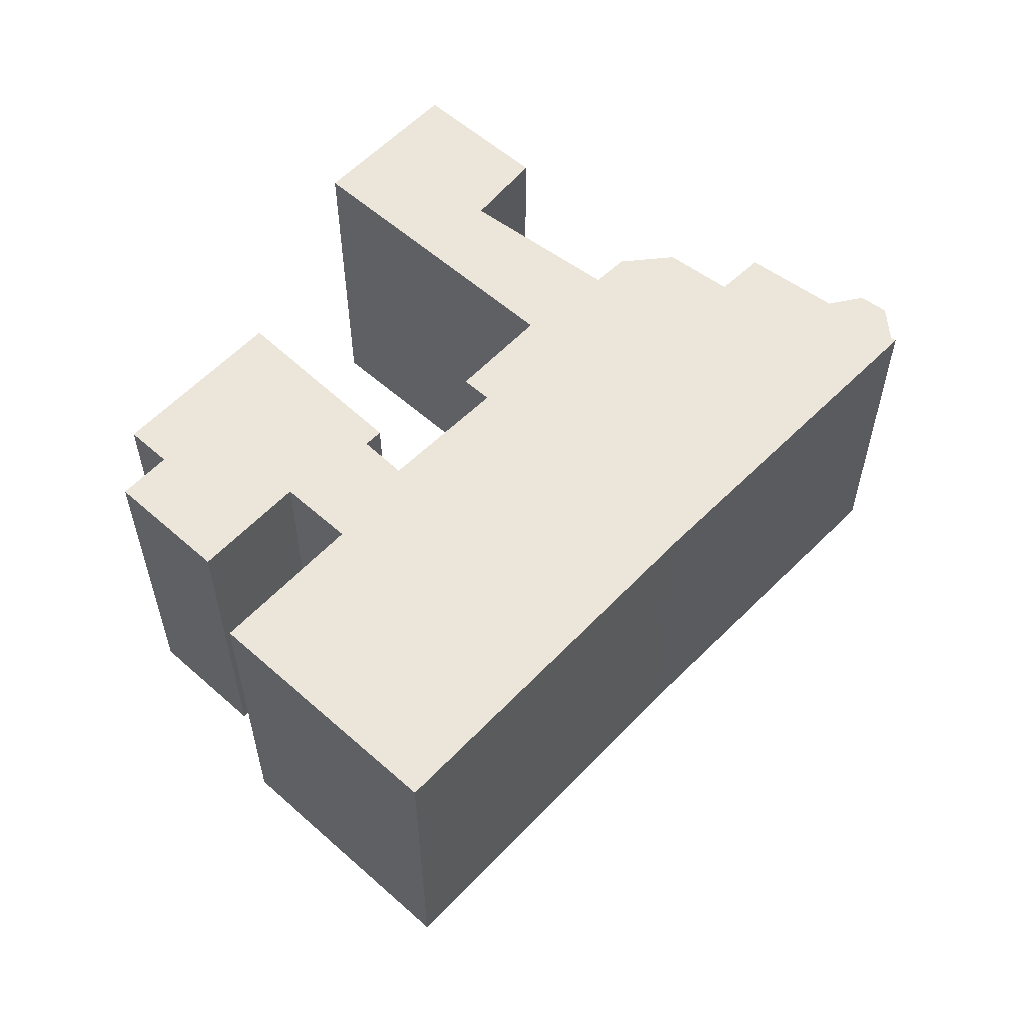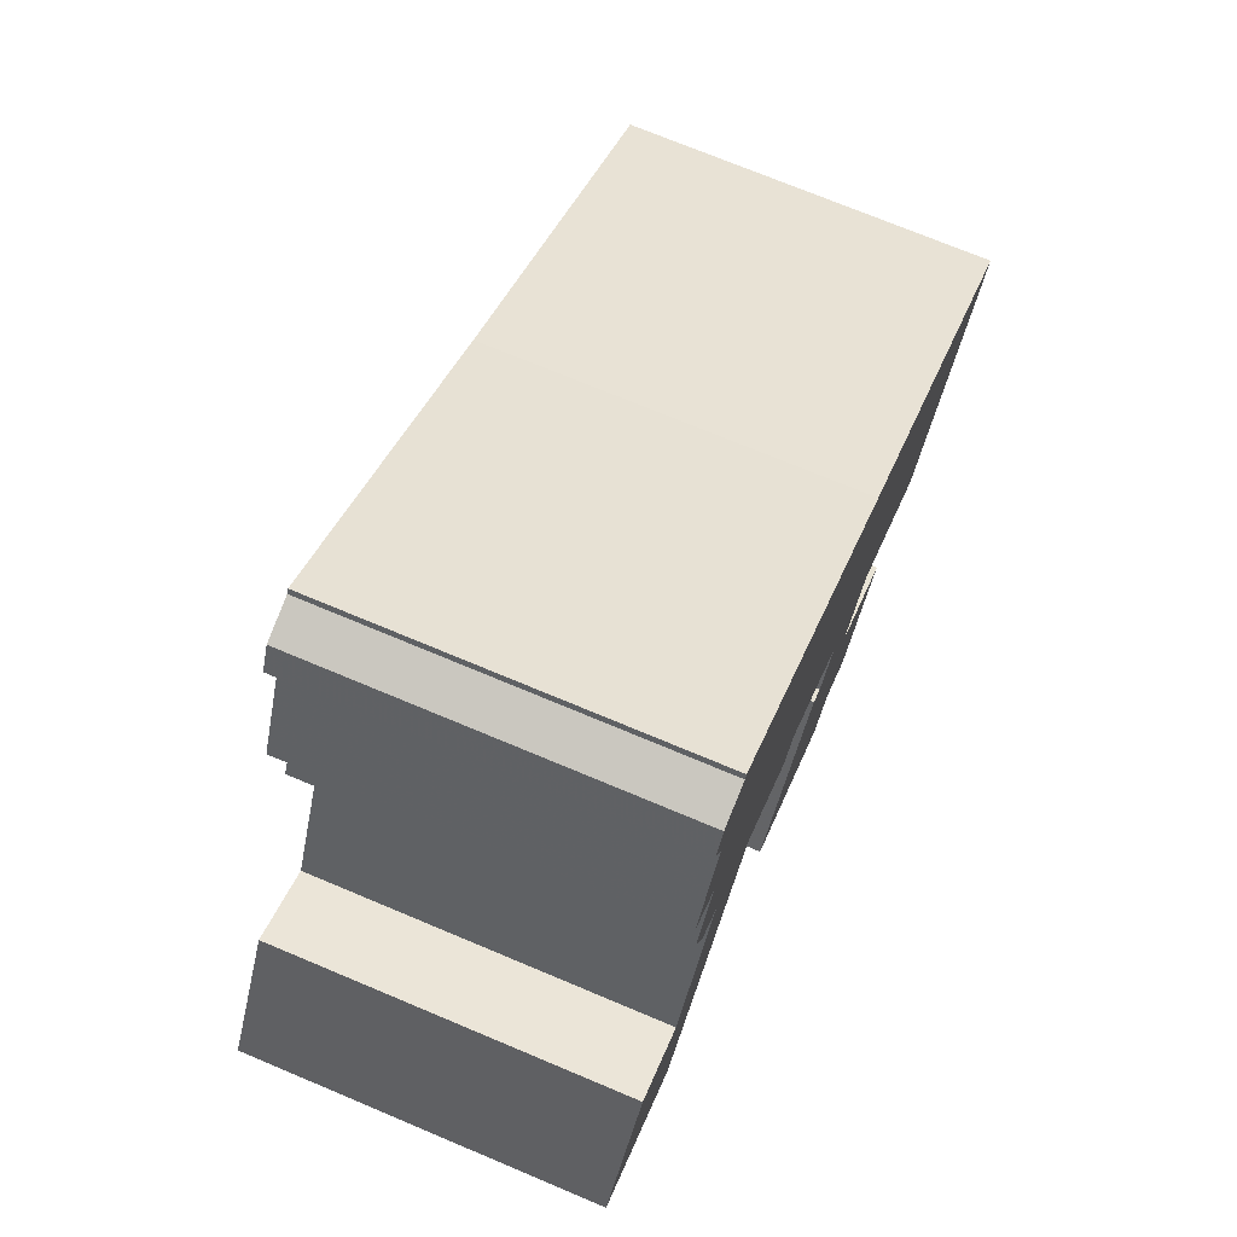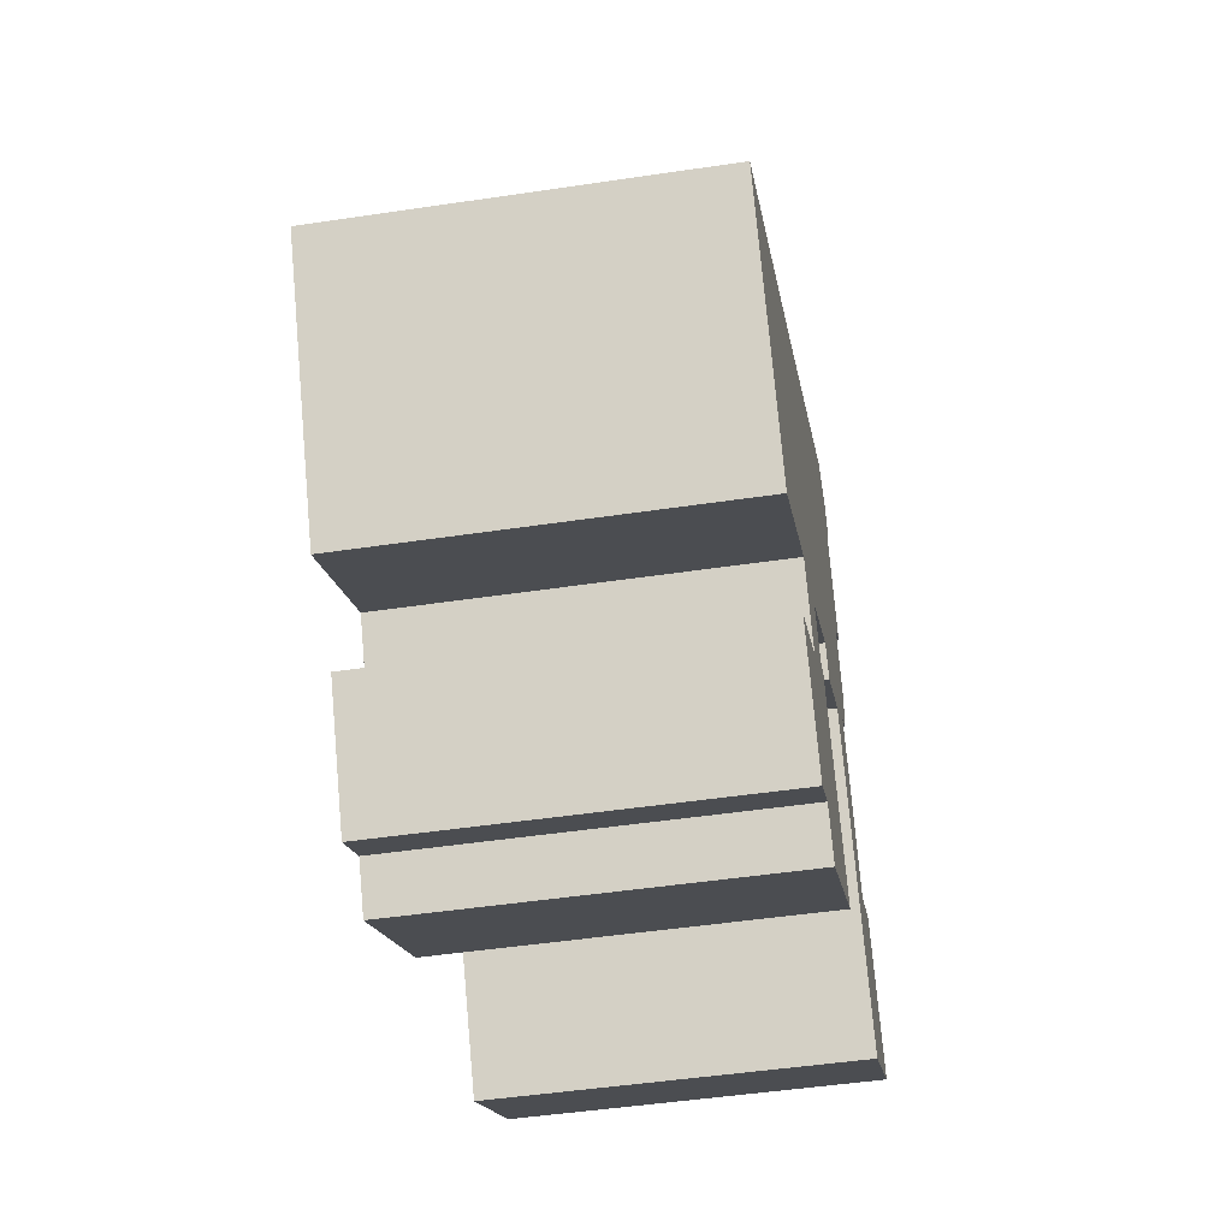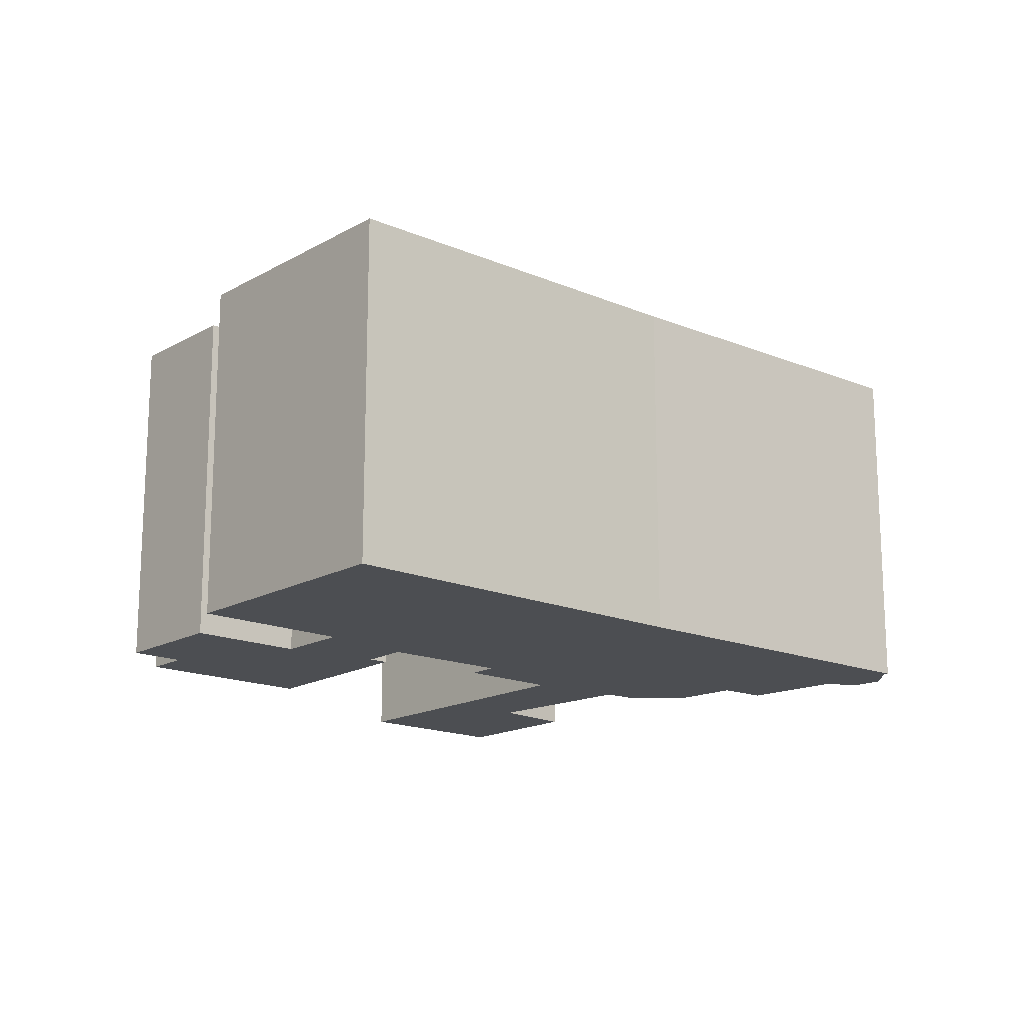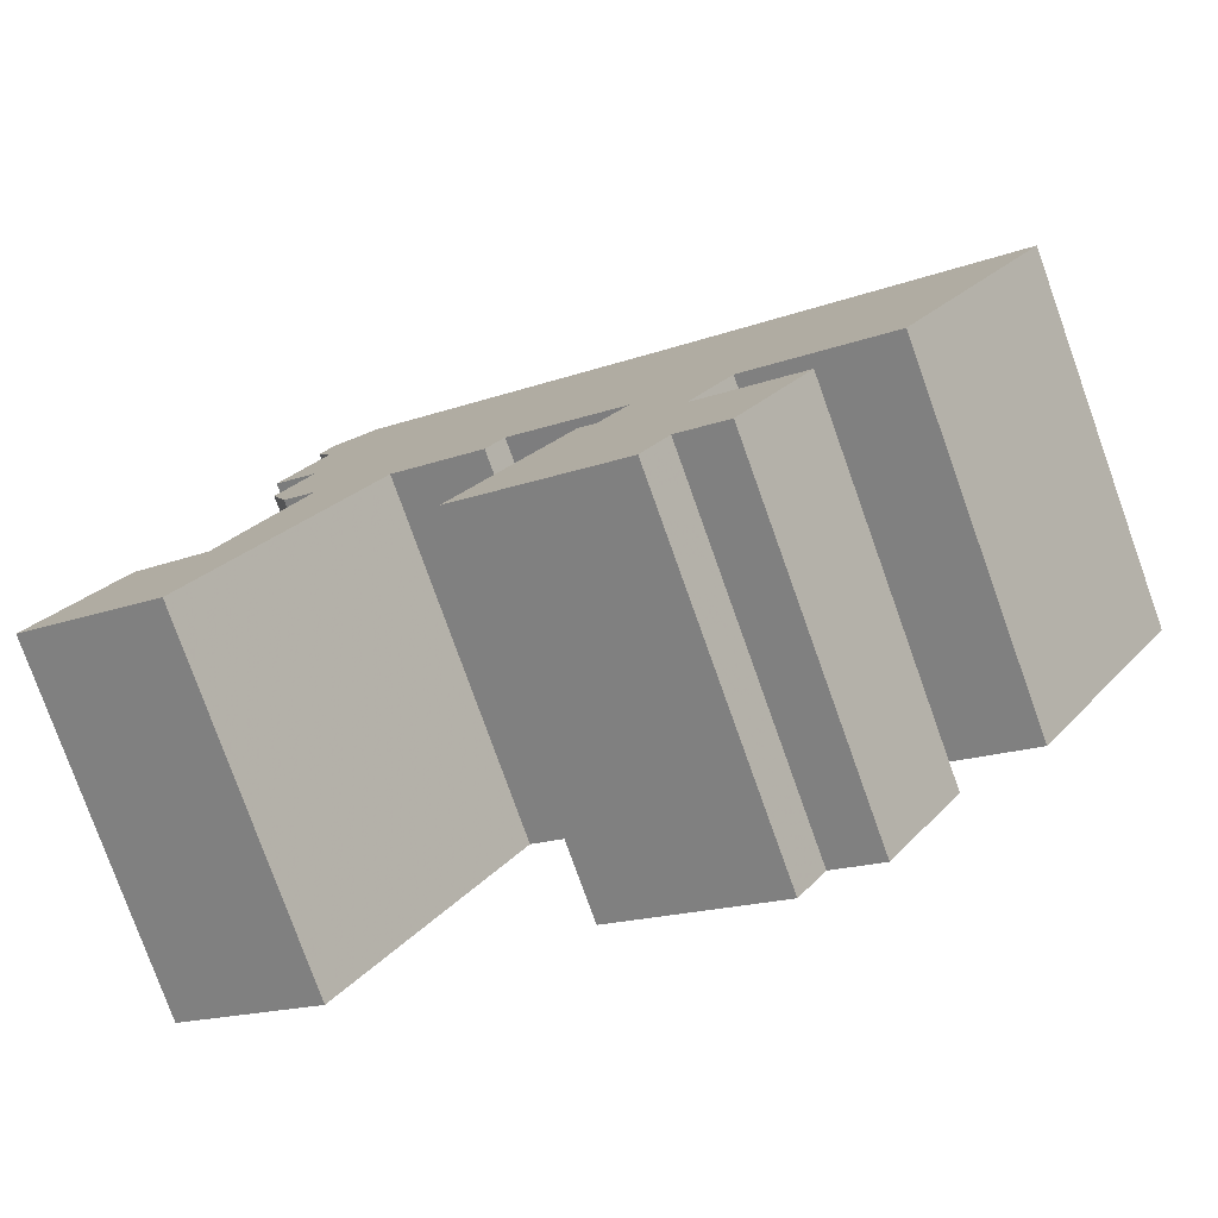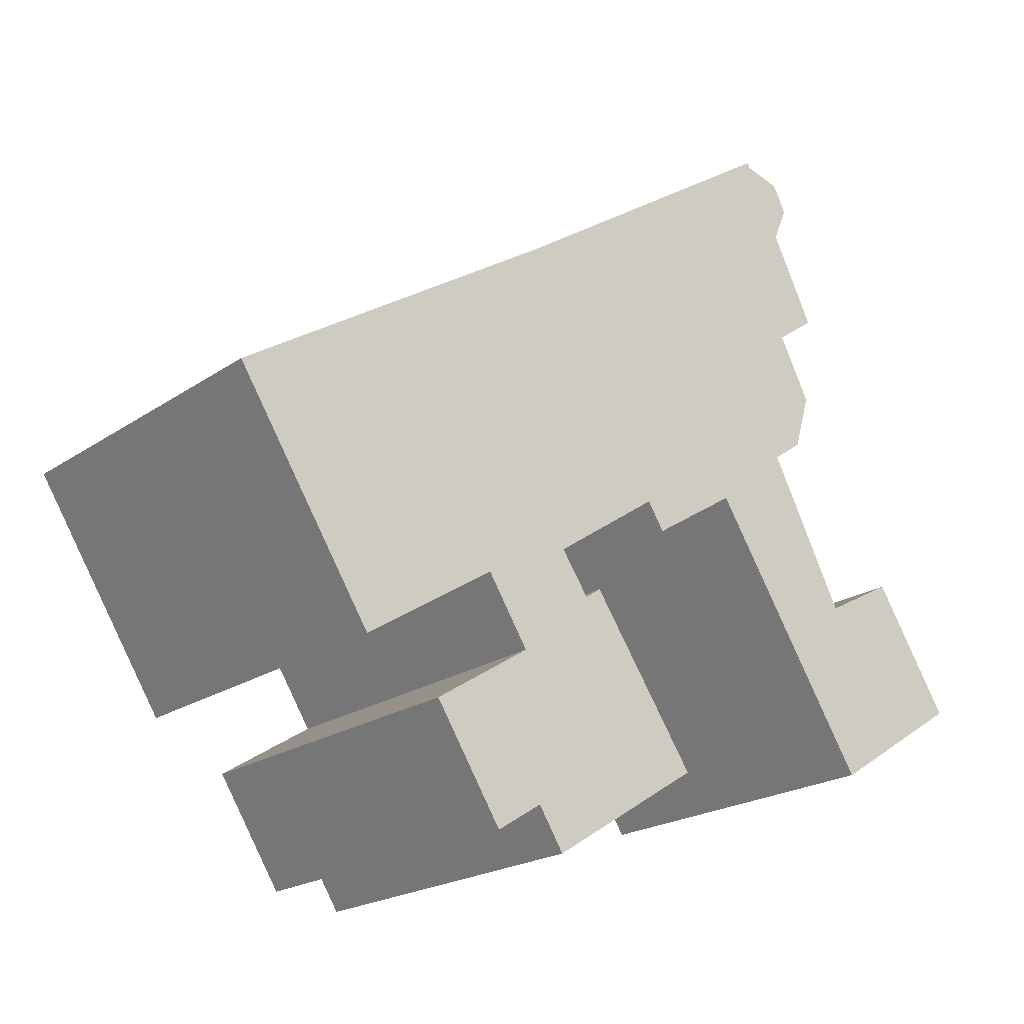
<metadata>
{"format":"obj","ext":"obj","renderer":"f3d","projection":"perspective","resolution":1024,"background":"white","views":[{"elev":57.4,"azim":-79.8,"up":"+Y"},{"elev":72.3,"azim":112.8,"up":"+Z"},{"elev":-48.2,"azim":-80.5,"up":"+Z"},{"elev":-16.5,"azim":-73.7,"up":"+Y"},{"elev":-78.5,"azim":-160.3,"up":"+Z"},{"elev":-20.7,"azim":-39.2,"up":"+Z"}]}
</metadata>
<code>
v -1.101 -0.02261 -5.611
v -1.127 -0.02261 -5.57
v -1.148 -0.02261 -5.64
v -1.148 -0.02261 -5.64
v -1.127 -0.02261 -5.57
v -1.152 -0.02261 -5.583
v -1.148 -0.02261 -5.64
v -1.152 -0.02261 -5.583
v -1.203 -0.02261 -5.555
v -1.203 -0.02261 -5.555
v -1.152 -0.02261 -5.583
v -1.177 -0.02261 -5.533
v -1.158 -0.02261 -5.477
v -1.173 -0.02261 -5.448
v -1.172 -0.02261 -5.487
v -1.161 -0.02261 -5.508
v -1.172 -0.02261 -5.487
v -1.167 -0.02261 -5.526
v -1.167 -0.02261 -5.526
v -1.172 -0.02261 -5.487
v -1.177 -0.02261 -5.533
v -1.168 -0.02261 -5.436
v -1.173 -0.02261 -5.427
v -1.173 -0.02261 -5.448
v -1.177 -0.02261 -5.533
v -1.172 -0.02261 -5.487
v -1.173 -0.02261 -5.448
v -1.173 -0.02261 -5.448
v -1.173 -0.02261 -5.427
v -1.185 -0.02261 -5.424
v -1.173 -0.02261 -5.448
v -1.185 -0.02261 -5.424
v -1.177 -0.02261 -5.533
v -1.203 -0.02261 -5.555
v -1.177 -0.02261 -5.533
v -1.185 -0.02261 -5.424
v -1.203 -0.02261 -5.555
v -1.185 -0.02261 -5.424
v -1.186 -0.02261 -5.422
v -1.203 -0.02261 -5.555
v -1.186 -0.02261 -5.422
v -1.285 -0.02261 -5.489
v -1.203 -0.02261 -5.555
v -1.285 -0.02261 -5.489
v -1.232 -0.02261 -5.573
v -1.224 -0.02261 -5.652
v -1.259 -0.02261 -5.599
v -1.275 -0.02261 -5.685
v -1.232 -0.02261 -5.573
v -1.285 -0.02261 -5.489
v -1.238 -0.02261 -5.564
v -1.238 -0.02261 -5.564
v -1.285 -0.02261 -5.489
v -1.274 -0.02261 -5.589
v -1.275 -0.02261 -5.685
v -1.259 -0.02261 -5.599
v -1.265 -0.02261 -5.603
v -1.275 -0.02261 -5.685
v -1.265 -0.02261 -5.603
v -1.274 -0.02261 -5.589
v -1.274 -0.02261 -5.589
v -1.285 -0.02261 -5.489
v -1.275 -0.02261 -5.685
v -1.275 -0.02261 -5.685
v -1.285 -0.02261 -5.489
v -1.284 -0.02261 -5.671
v -1.284 -0.02261 -5.671
v -1.285 -0.02261 -5.489
v -1.289 -0.02261 -5.624
v -1.284 -0.02261 -5.671
v -1.289 -0.02261 -5.624
v -1.299 -0.02261 -5.681
v -1.289 -0.02261 -5.624
v -1.285 -0.02261 -5.489
v -1.303 -0.02261 -5.603
v -1.303 -0.02261 -5.603
v -1.285 -0.02261 -5.489
v -1.394 -0.02261 -5.558
v -1.299 -0.02261 -5.681
v -1.289 -0.02261 -5.624
v -1.322 -0.02261 -5.645
v -1.303 -0.02261 -5.603
v -1.394 -0.02261 -5.558
v -1.348 -0.02261 -5.631
v -1.148 -0.138 -5.64
v -1.101 -0.138 -5.611
v -1.127 -0.138 -5.57
v -1.148 -0.138 -5.64
v -1.127 -0.138 -5.57
v -1.152 -0.138 -5.583
v -1.148 -0.138 -5.64
v -1.152 -0.138 -5.583
v -1.203 -0.138 -5.555
v -1.203 -0.138 -5.555
v -1.152 -0.138 -5.583
v -1.177 -0.138 -5.533
v -1.172 -0.138 -5.487
v -1.158 -0.138 -5.477
v -1.173 -0.138 -5.448
v -1.167 -0.138 -5.526
v -1.161 -0.138 -5.508
v -1.172 -0.138 -5.487
v -1.167 -0.138 -5.526
v -1.172 -0.138 -5.487
v -1.177 -0.138 -5.533
v -1.173 -0.138 -5.448
v -1.168 -0.138 -5.436
v -1.173 -0.138 -5.427
v -1.177 -0.138 -5.533
v -1.172 -0.138 -5.487
v -1.173 -0.138 -5.448
v -1.173 -0.138 -5.448
v -1.173 -0.138 -5.427
v -1.185 -0.138 -5.424
v -1.173 -0.138 -5.448
v -1.185 -0.138 -5.424
v -1.177 -0.138 -5.533
v -1.203 -0.138 -5.555
v -1.177 -0.138 -5.533
v -1.185 -0.138 -5.424
v -1.203 -0.138 -5.555
v -1.185 -0.138 -5.424
v -1.186 -0.138 -5.422
v -1.203 -0.138 -5.555
v -1.186 -0.138 -5.422
v -1.285 -0.138 -5.489
v -1.203 -0.138 -5.555
v -1.285 -0.138 -5.489
v -1.232 -0.138 -5.573
v -1.275 -0.138 -5.685
v -1.224 -0.138 -5.652
v -1.259 -0.138 -5.599
v -1.232 -0.138 -5.573
v -1.285 -0.138 -5.489
v -1.238 -0.138 -5.564
v -1.238 -0.138 -5.564
v -1.285 -0.138 -5.489
v -1.274 -0.138 -5.589
v -1.275 -0.138 -5.685
v -1.259 -0.138 -5.599
v -1.265 -0.138 -5.603
v -1.275 -0.138 -5.685
v -1.265 -0.138 -5.603
v -1.274 -0.138 -5.589
v -1.274 -0.138 -5.589
v -1.285 -0.138 -5.489
v -1.275 -0.138 -5.685
v -1.275 -0.138 -5.685
v -1.285 -0.138 -5.489
v -1.284 -0.138 -5.671
v -1.284 -0.138 -5.671
v -1.285 -0.138 -5.489
v -1.289 -0.138 -5.624
v -1.284 -0.138 -5.671
v -1.289 -0.138 -5.624
v -1.299 -0.138 -5.681
v -1.289 -0.138 -5.624
v -1.285 -0.138 -5.489
v -1.303 -0.138 -5.603
v -1.303 -0.138 -5.603
v -1.285 -0.138 -5.489
v -1.394 -0.138 -5.558
v -1.299 -0.138 -5.681
v -1.289 -0.138 -5.624
v -1.322 -0.138 -5.645
v -1.303 -0.138 -5.603
v -1.394 -0.138 -5.558
v -1.348 -0.138 -5.631
v -1.348 -0.138 -5.631
v -1.348 -0.02261 -5.631
v -1.394 -0.02261 -5.558
v -1.348 -0.138 -5.631
v -1.394 -0.02261 -5.558
v -1.394 -0.138 -5.558
v -1.303 -0.138 -5.603
v -1.303 -0.02261 -5.603
v -1.348 -0.02261 -5.631
v -1.303 -0.138 -5.603
v -1.348 -0.02261 -5.631
v -1.348 -0.138 -5.631
v -1.289 -0.138 -5.624
v -1.289 -0.02261 -5.624
v -1.303 -0.02261 -5.603
v -1.289 -0.138 -5.624
v -1.303 -0.02261 -5.603
v -1.303 -0.138 -5.603
v -1.322 -0.138 -5.645
v -1.322 -0.02261 -5.645
v -1.289 -0.02261 -5.624
v -1.322 -0.138 -5.645
v -1.289 -0.02261 -5.624
v -1.289 -0.138 -5.624
v -1.299 -0.138 -5.681
v -1.299 -0.02261 -5.681
v -1.322 -0.02261 -5.645
v -1.299 -0.138 -5.681
v -1.322 -0.02261 -5.645
v -1.322 -0.138 -5.645
v -1.284 -0.138 -5.671
v -1.284 -0.02261 -5.671
v -1.299 -0.02261 -5.681
v -1.284 -0.138 -5.671
v -1.299 -0.02261 -5.681
v -1.299 -0.138 -5.681
v -1.275 -0.138 -5.685
v -1.275 -0.02261 -5.685
v -1.284 -0.02261 -5.671
v -1.275 -0.138 -5.685
v -1.284 -0.02261 -5.671
v -1.284 -0.138 -5.671
v -1.224 -0.138 -5.652
v -1.224 -0.02261 -5.652
v -1.275 -0.02261 -5.685
v -1.224 -0.138 -5.652
v -1.275 -0.02261 -5.685
v -1.275 -0.138 -5.685
v -1.259 -0.138 -5.599
v -1.259 -0.02261 -5.599
v -1.224 -0.02261 -5.652
v -1.259 -0.138 -5.599
v -1.224 -0.02261 -5.652
v -1.224 -0.138 -5.652
v -1.265 -0.138 -5.603
v -1.265 -0.02261 -5.603
v -1.259 -0.02261 -5.599
v -1.265 -0.138 -5.603
v -1.259 -0.02261 -5.599
v -1.259 -0.138 -5.599
v -1.274 -0.138 -5.589
v -1.274 -0.02261 -5.589
v -1.265 -0.02261 -5.603
v -1.274 -0.138 -5.589
v -1.265 -0.02261 -5.603
v -1.265 -0.138 -5.603
v -1.238 -0.138 -5.564
v -1.238 -0.02261 -5.564
v -1.274 -0.02261 -5.589
v -1.238 -0.138 -5.564
v -1.274 -0.02261 -5.589
v -1.274 -0.138 -5.589
v -1.232 -0.138 -5.573
v -1.232 -0.02261 -5.573
v -1.238 -0.02261 -5.564
v -1.232 -0.138 -5.573
v -1.238 -0.02261 -5.564
v -1.238 -0.138 -5.564
v -1.203 -0.138 -5.555
v -1.203 -0.02261 -5.555
v -1.232 -0.02261 -5.573
v -1.203 -0.138 -5.555
v -1.232 -0.02261 -5.573
v -1.232 -0.138 -5.573
v -1.148 -0.138 -5.64
v -1.148 -0.02261 -5.64
v -1.203 -0.02261 -5.555
v -1.148 -0.138 -5.64
v -1.203 -0.02261 -5.555
v -1.203 -0.138 -5.555
v -1.101 -0.138 -5.611
v -1.101 -0.02261 -5.611
v -1.148 -0.02261 -5.64
v -1.101 -0.138 -5.611
v -1.148 -0.02261 -5.64
v -1.148 -0.138 -5.64
v -1.127 -0.138 -5.57
v -1.127 -0.02261 -5.57
v -1.101 -0.02261 -5.611
v -1.127 -0.138 -5.57
v -1.101 -0.02261 -5.611
v -1.101 -0.138 -5.611
v -1.152 -0.138 -5.583
v -1.152 -0.02261 -5.583
v -1.127 -0.02261 -5.57
v -1.152 -0.138 -5.583
v -1.127 -0.02261 -5.57
v -1.127 -0.138 -5.57
v -1.177 -0.138 -5.533
v -1.177 -0.02261 -5.533
v -1.152 -0.02261 -5.583
v -1.177 -0.138 -5.533
v -1.152 -0.02261 -5.583
v -1.152 -0.138 -5.583
v -1.167 -0.138 -5.526
v -1.167 -0.02261 -5.526
v -1.177 -0.02261 -5.533
v -1.167 -0.138 -5.526
v -1.177 -0.02261 -5.533
v -1.177 -0.138 -5.533
v -1.161 -0.138 -5.508
v -1.161 -0.02261 -5.508
v -1.167 -0.02261 -5.526
v -1.161 -0.138 -5.508
v -1.167 -0.02261 -5.526
v -1.167 -0.138 -5.526
v -1.172 -0.138 -5.487
v -1.172 -0.02261 -5.487
v -1.161 -0.02261 -5.508
v -1.172 -0.138 -5.487
v -1.161 -0.02261 -5.508
v -1.161 -0.138 -5.508
v -1.158 -0.138 -5.477
v -1.158 -0.02261 -5.477
v -1.172 -0.02261 -5.487
v -1.158 -0.138 -5.477
v -1.172 -0.02261 -5.487
v -1.172 -0.138 -5.487
v -1.173 -0.138 -5.448
v -1.173 -0.02261 -5.448
v -1.158 -0.02261 -5.477
v -1.173 -0.138 -5.448
v -1.158 -0.02261 -5.477
v -1.158 -0.138 -5.477
v -1.168 -0.138 -5.436
v -1.168 -0.02261 -5.436
v -1.173 -0.02261 -5.448
v -1.168 -0.138 -5.436
v -1.173 -0.02261 -5.448
v -1.173 -0.138 -5.448
v -1.173 -0.138 -5.427
v -1.173 -0.02261 -5.427
v -1.168 -0.02261 -5.436
v -1.173 -0.138 -5.427
v -1.168 -0.02261 -5.436
v -1.168 -0.138 -5.436
v -1.185 -0.138 -5.424
v -1.185 -0.02261 -5.424
v -1.173 -0.02261 -5.427
v -1.185 -0.138 -5.424
v -1.173 -0.02261 -5.427
v -1.173 -0.138 -5.427
v -1.186 -0.138 -5.422
v -1.186 -0.02261 -5.422
v -1.185 -0.02261 -5.424
v -1.186 -0.138 -5.422
v -1.185 -0.02261 -5.424
v -1.185 -0.138 -5.424
v -1.285 -0.138 -5.489
v -1.285 -0.02261 -5.489
v -1.186 -0.02261 -5.422
v -1.285 -0.138 -5.489
v -1.186 -0.02261 -5.422
v -1.186 -0.138 -5.422
v -1.394 -0.138 -5.558
v -1.394 -0.02261 -5.558
v -1.285 -0.02261 -5.489
v -1.394 -0.138 -5.558
v -1.285 -0.02261 -5.489
v -1.285 -0.138 -5.489
f 1 2 3
f 4 5 6
f 7 8 9
f 10 11 12
f 13 14 15
f 16 17 18
f 19 20 21
f 22 23 24
f 25 26 27
f 28 29 30
f 31 32 33
f 34 35 36
f 37 38 39
f 40 41 42
f 43 44 45
f 46 47 48
f 49 50 51
f 52 53 54
f 55 56 57
f 58 59 60
f 61 62 63
f 64 65 66
f 67 68 69
f 70 71 72
f 73 74 75
f 76 77 78
f 79 80 81
f 82 83 84
f 85 86 87
f 88 89 90
f 91 92 93
f 94 95 96
f 97 98 99
f 100 101 102
f 103 104 105
f 106 107 108
f 109 110 111
f 112 113 114
f 115 116 117
f 118 119 120
f 121 122 123
f 124 125 126
f 127 128 129
f 130 131 132
f 133 134 135
f 136 137 138
f 139 140 141
f 142 143 144
f 145 146 147
f 148 149 150
f 151 152 153
f 154 155 156
f 157 158 159
f 160 161 162
f 163 164 165
f 166 167 168
f 169 170 171
f 172 173 174
f 175 176 177
f 178 179 180
f 181 182 183
f 184 185 186
f 187 188 189
f 190 191 192
f 193 194 195
f 196 197 198
f 199 200 201
f 202 203 204
f 205 206 207
f 208 209 210
f 211 212 213
f 214 215 216
f 217 218 219
f 220 221 222
f 223 224 225
f 226 227 228
f 229 230 231
f 232 233 234
f 235 236 237
f 238 239 240
f 241 242 243
f 244 245 246
f 247 248 249
f 250 251 252
f 253 254 255
f 256 257 258
f 259 260 261
f 262 263 264
f 265 266 267
f 268 269 270
f 271 272 273
f 274 275 276
f 277 278 279
f 280 281 282
f 283 284 285
f 286 287 288
f 289 290 291
f 292 293 294
f 295 296 297
f 298 299 300
f 301 302 303
f 304 305 306
f 307 308 309
f 310 311 312
f 313 314 315
f 316 317 318
f 319 320 321
f 322 323 324
f 325 326 327
f 328 329 330
f 331 332 333
f 334 335 336
f 337 338 339
f 340 341 342
f 343 344 345
f 346 347 348

</code>
